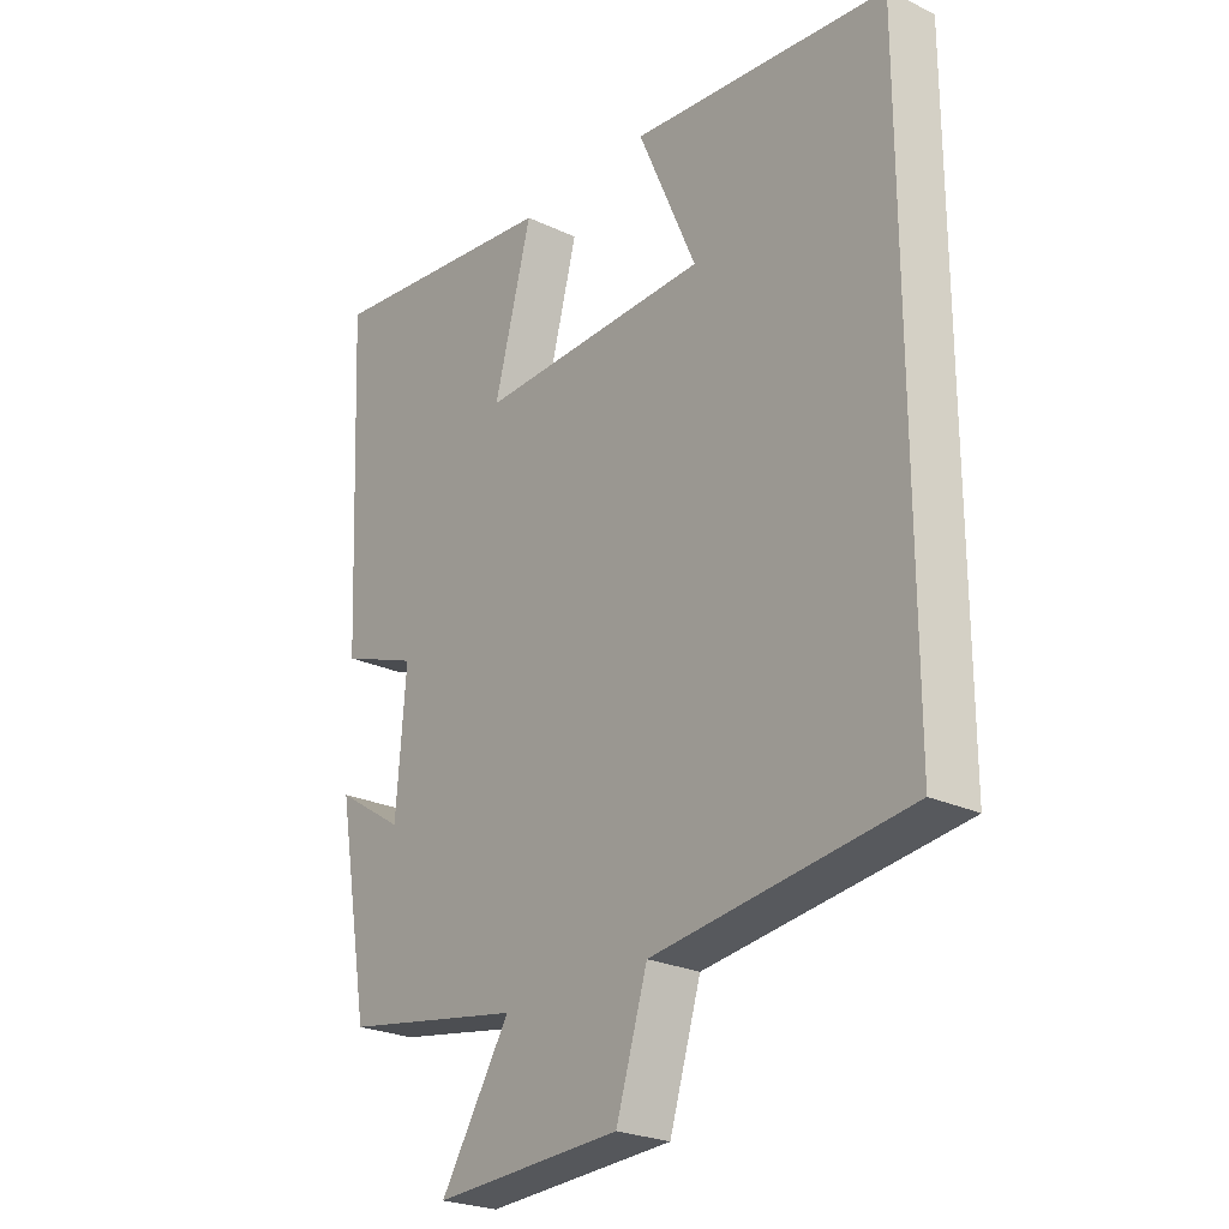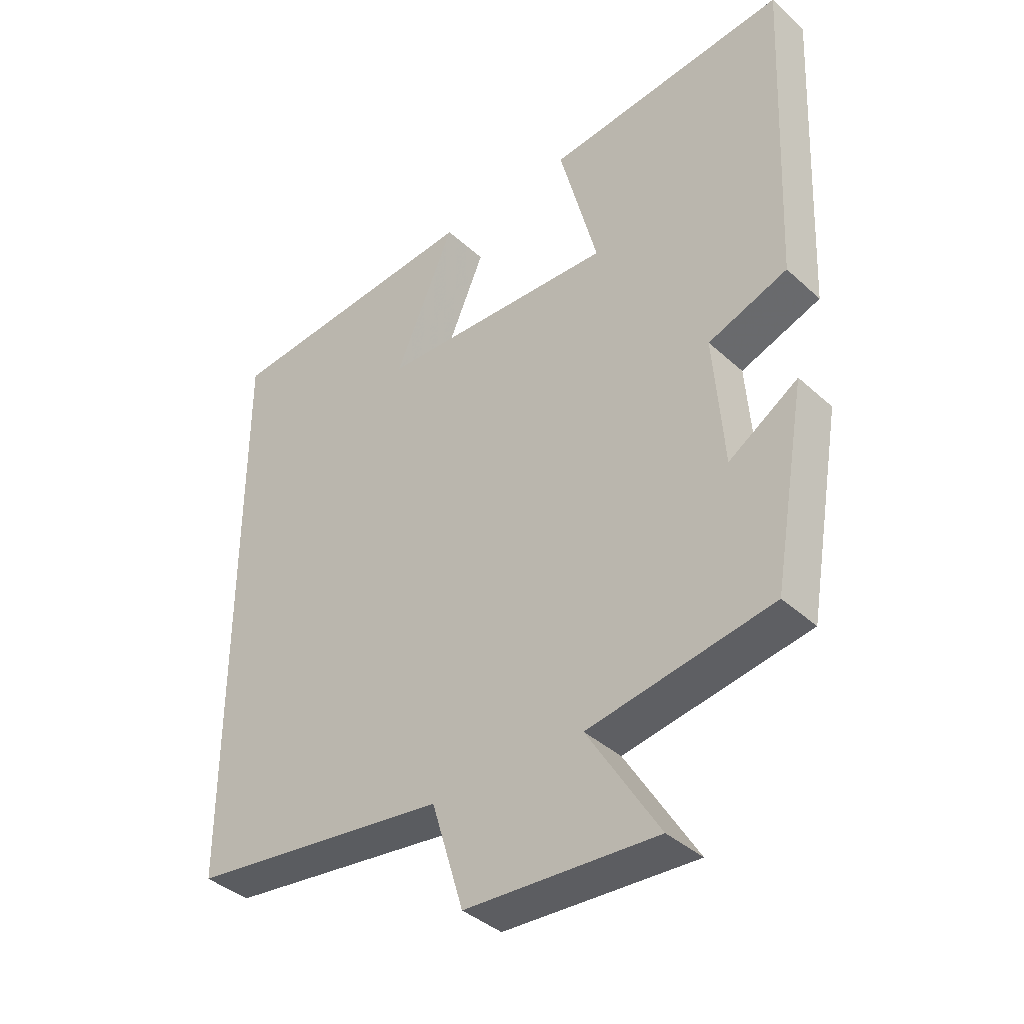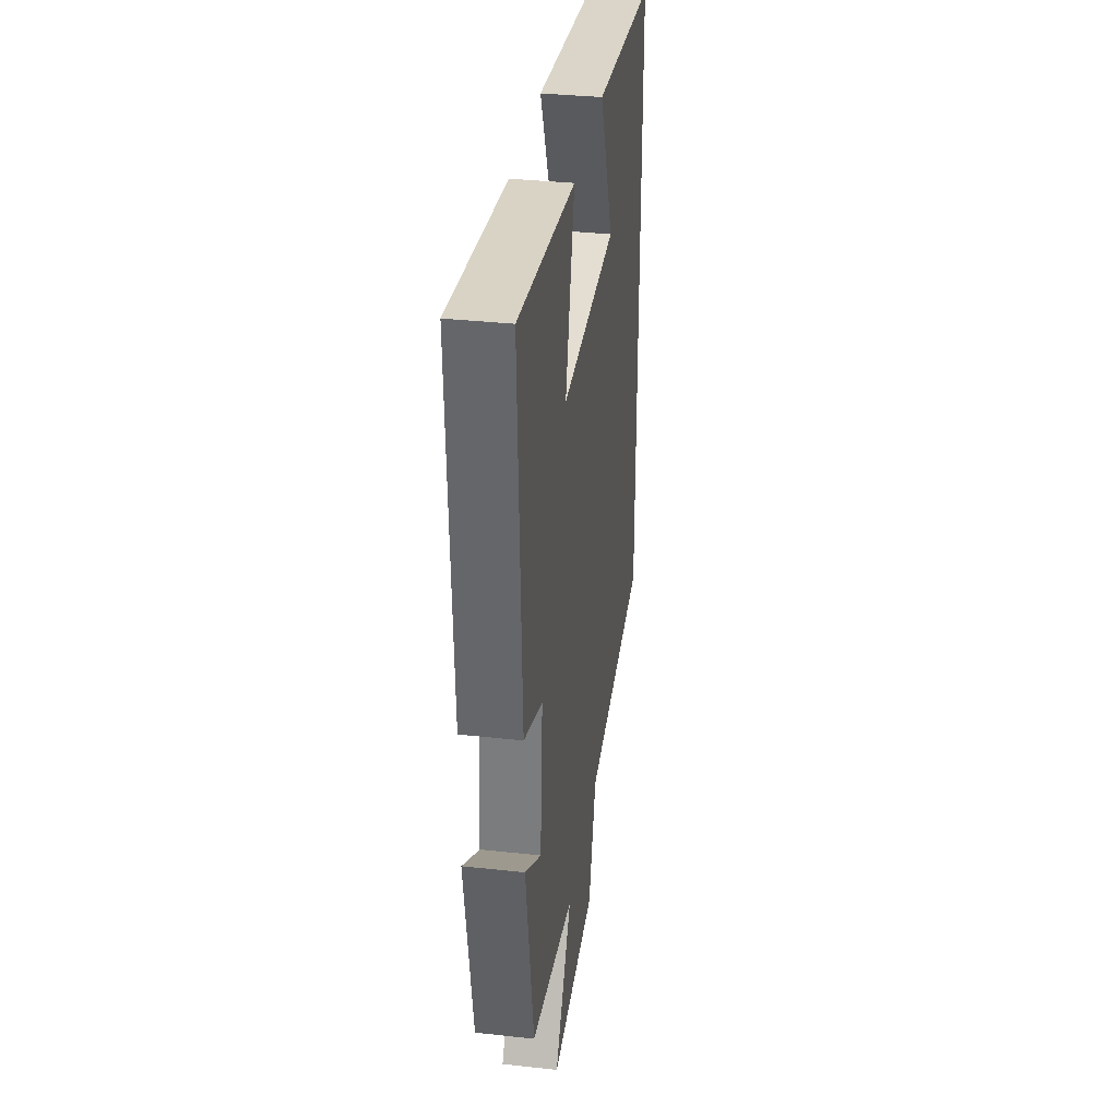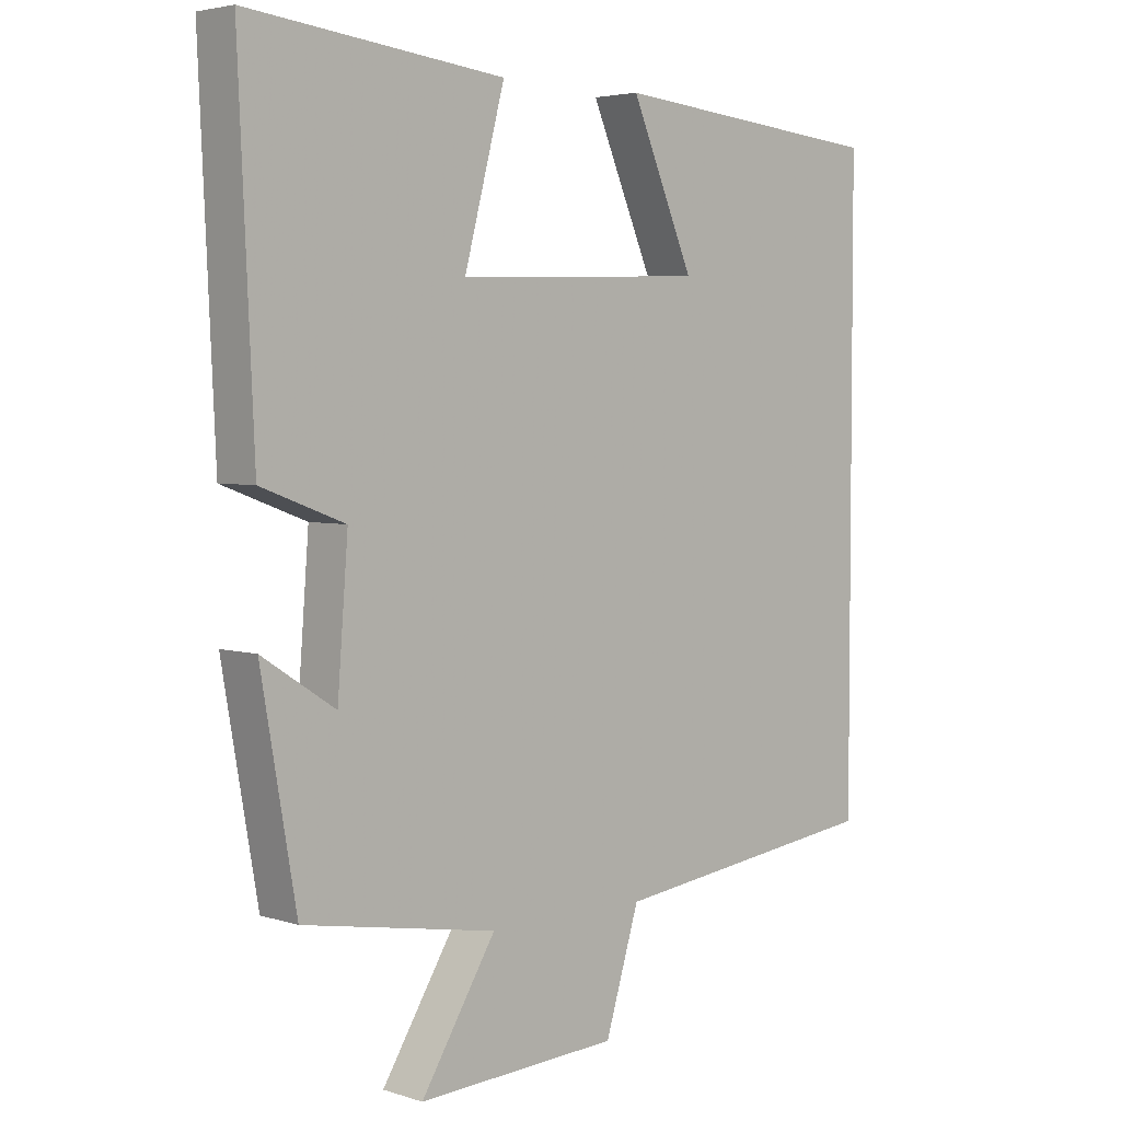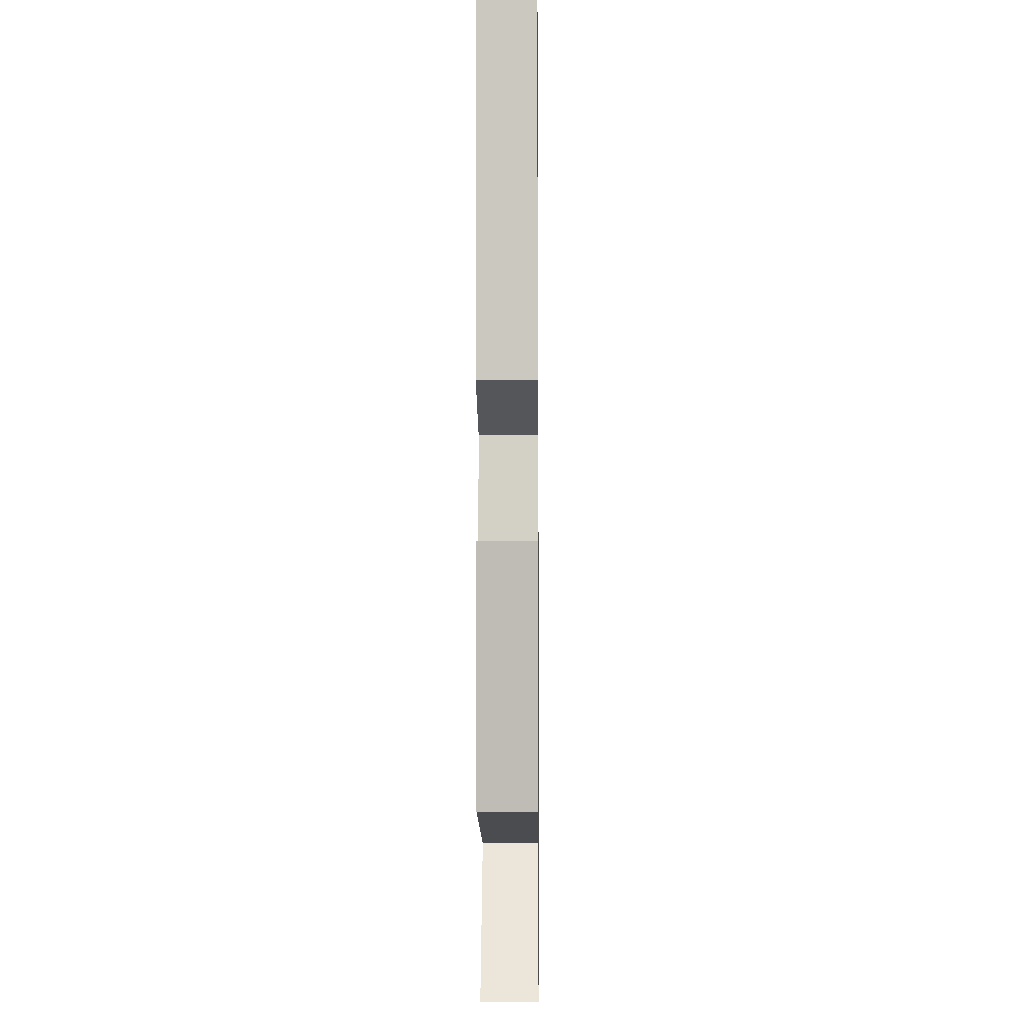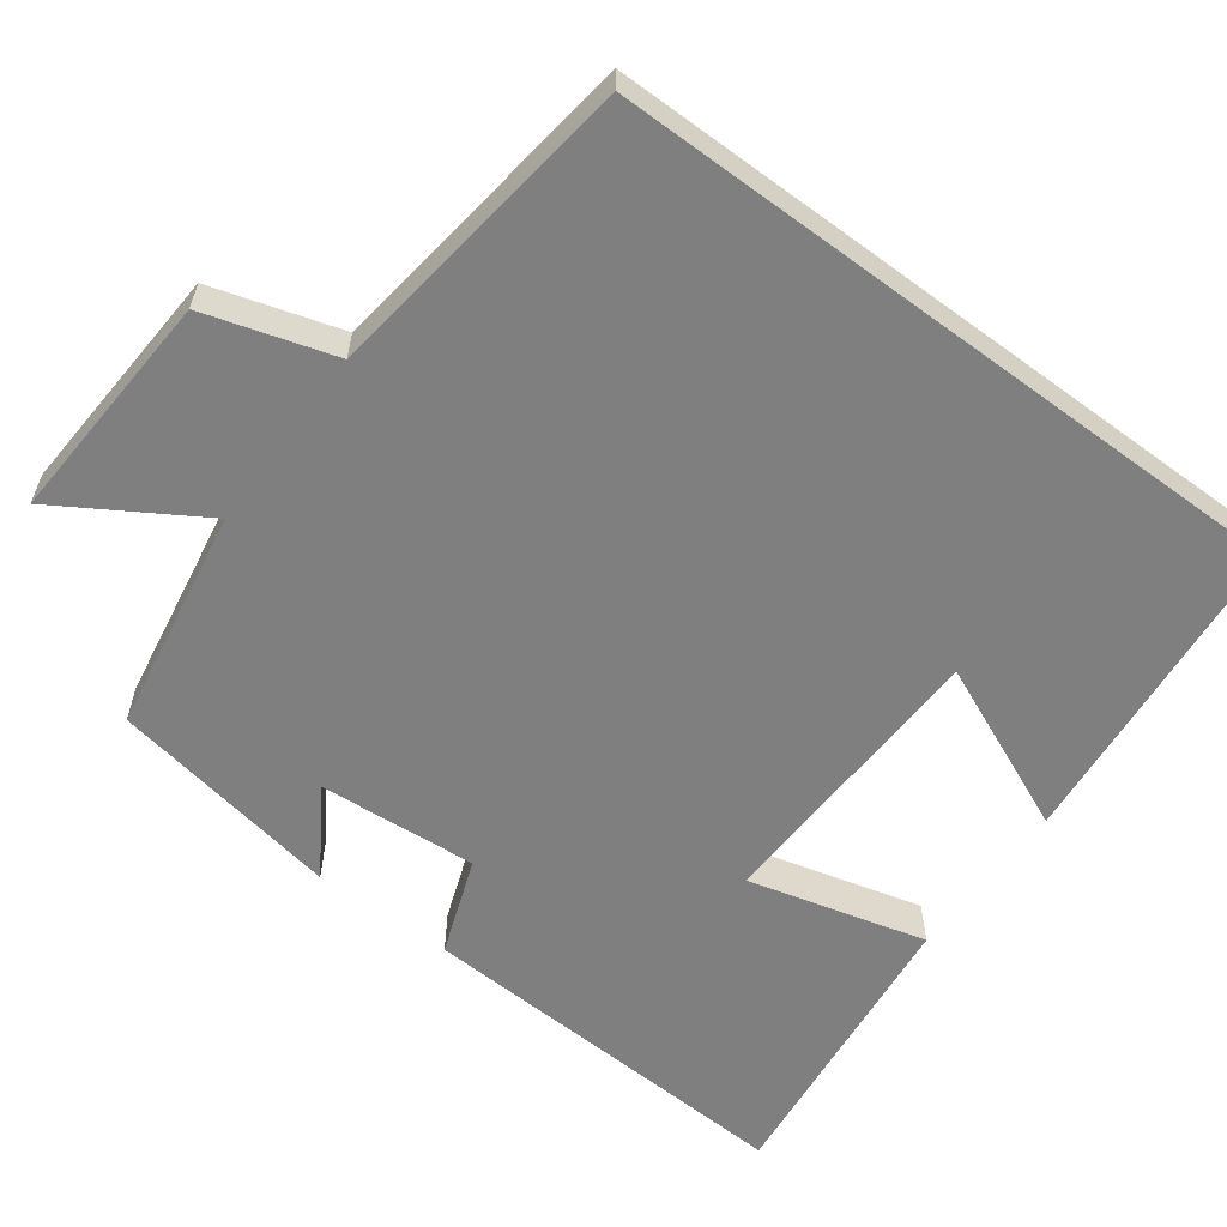
<metadata>
{"format":"obj","ext":"obj","renderer":"f3d","projection":"perspective","resolution":1024,"background":"white","views":[{"elev":-24.6,"azim":-127.9,"up":"+Z"},{"elev":-38.9,"azim":41.5,"up":"+Z"},{"elev":34.5,"azim":98.4,"up":"+Z"},{"elev":4.0,"azim":135.9,"up":"+Z"},{"elev":-5.0,"azim":90.7,"up":"+Z"},{"elev":-59.7,"azim":-126.7,"up":"+Y"}]}
</metadata>
<code>
v 0.447 0.07 -0.449
v 0.155 0.07 -0.5
v 0.268 0.07 -0.683
v -0.036 0.07 -0.667
v -0.087 0.07 -0.5
v -0.5 0.07 -0.448
v -0.5 0.07 0.46
v -0.083 0.07 0.5
v -0.178 0.07 0.28
v 0.198 0.07 0.268
v 0.137 0.07 0.5
v 0.523 0.07 0.544
v 0.5 0.07 0.037
v 0.374 0.07 -0.01
v 0.39 0.07 -0.216
v 0.5 0.07 -0.145
v 0.447 0 -0.449
v 0.155 0 -0.5
v 0.268 0 -0.683
v -0.036 0 -0.667
v -0.087 0 -0.5
v -0.5 0 -0.448
v -0.5 0 0.46
v -0.083 0 0.5
v -0.178 0 0.28
v 0.198 0 0.268
v 0.137 0 0.5
v 0.523 0 0.544
v 0.5 0 0.037
v 0.374 0 -0.01
v 0.39 0 -0.216
v 0.5 0 -0.145
f 15 16 1 2
f 14 15 2
f 12 13 14
f 11 12 14
f 10 11 14
f 9 10 14 2
f 6 7 8 9
f 5 6 9 2
f 2 3 4 5
f 18 17 32 31
f 18 31 30
f 30 29 28
f 30 28 27
f 30 27 26
f 18 30 26 25
f 25 24 23 22
f 18 25 22 21
f 21 20 19 18
f 1 17 18 2
f 2 18 19 3
f 3 19 20 4
f 4 20 21 5
f 5 21 22 6
f 6 22 23 7
f 7 23 24 8
f 8 24 25 9
f 9 25 26 10
f 10 26 27 11
f 11 27 28 12
f 12 28 29 13
f 13 29 30 14
f 14 30 31 15
f 15 31 32 16
f 16 32 17 1

</code>
